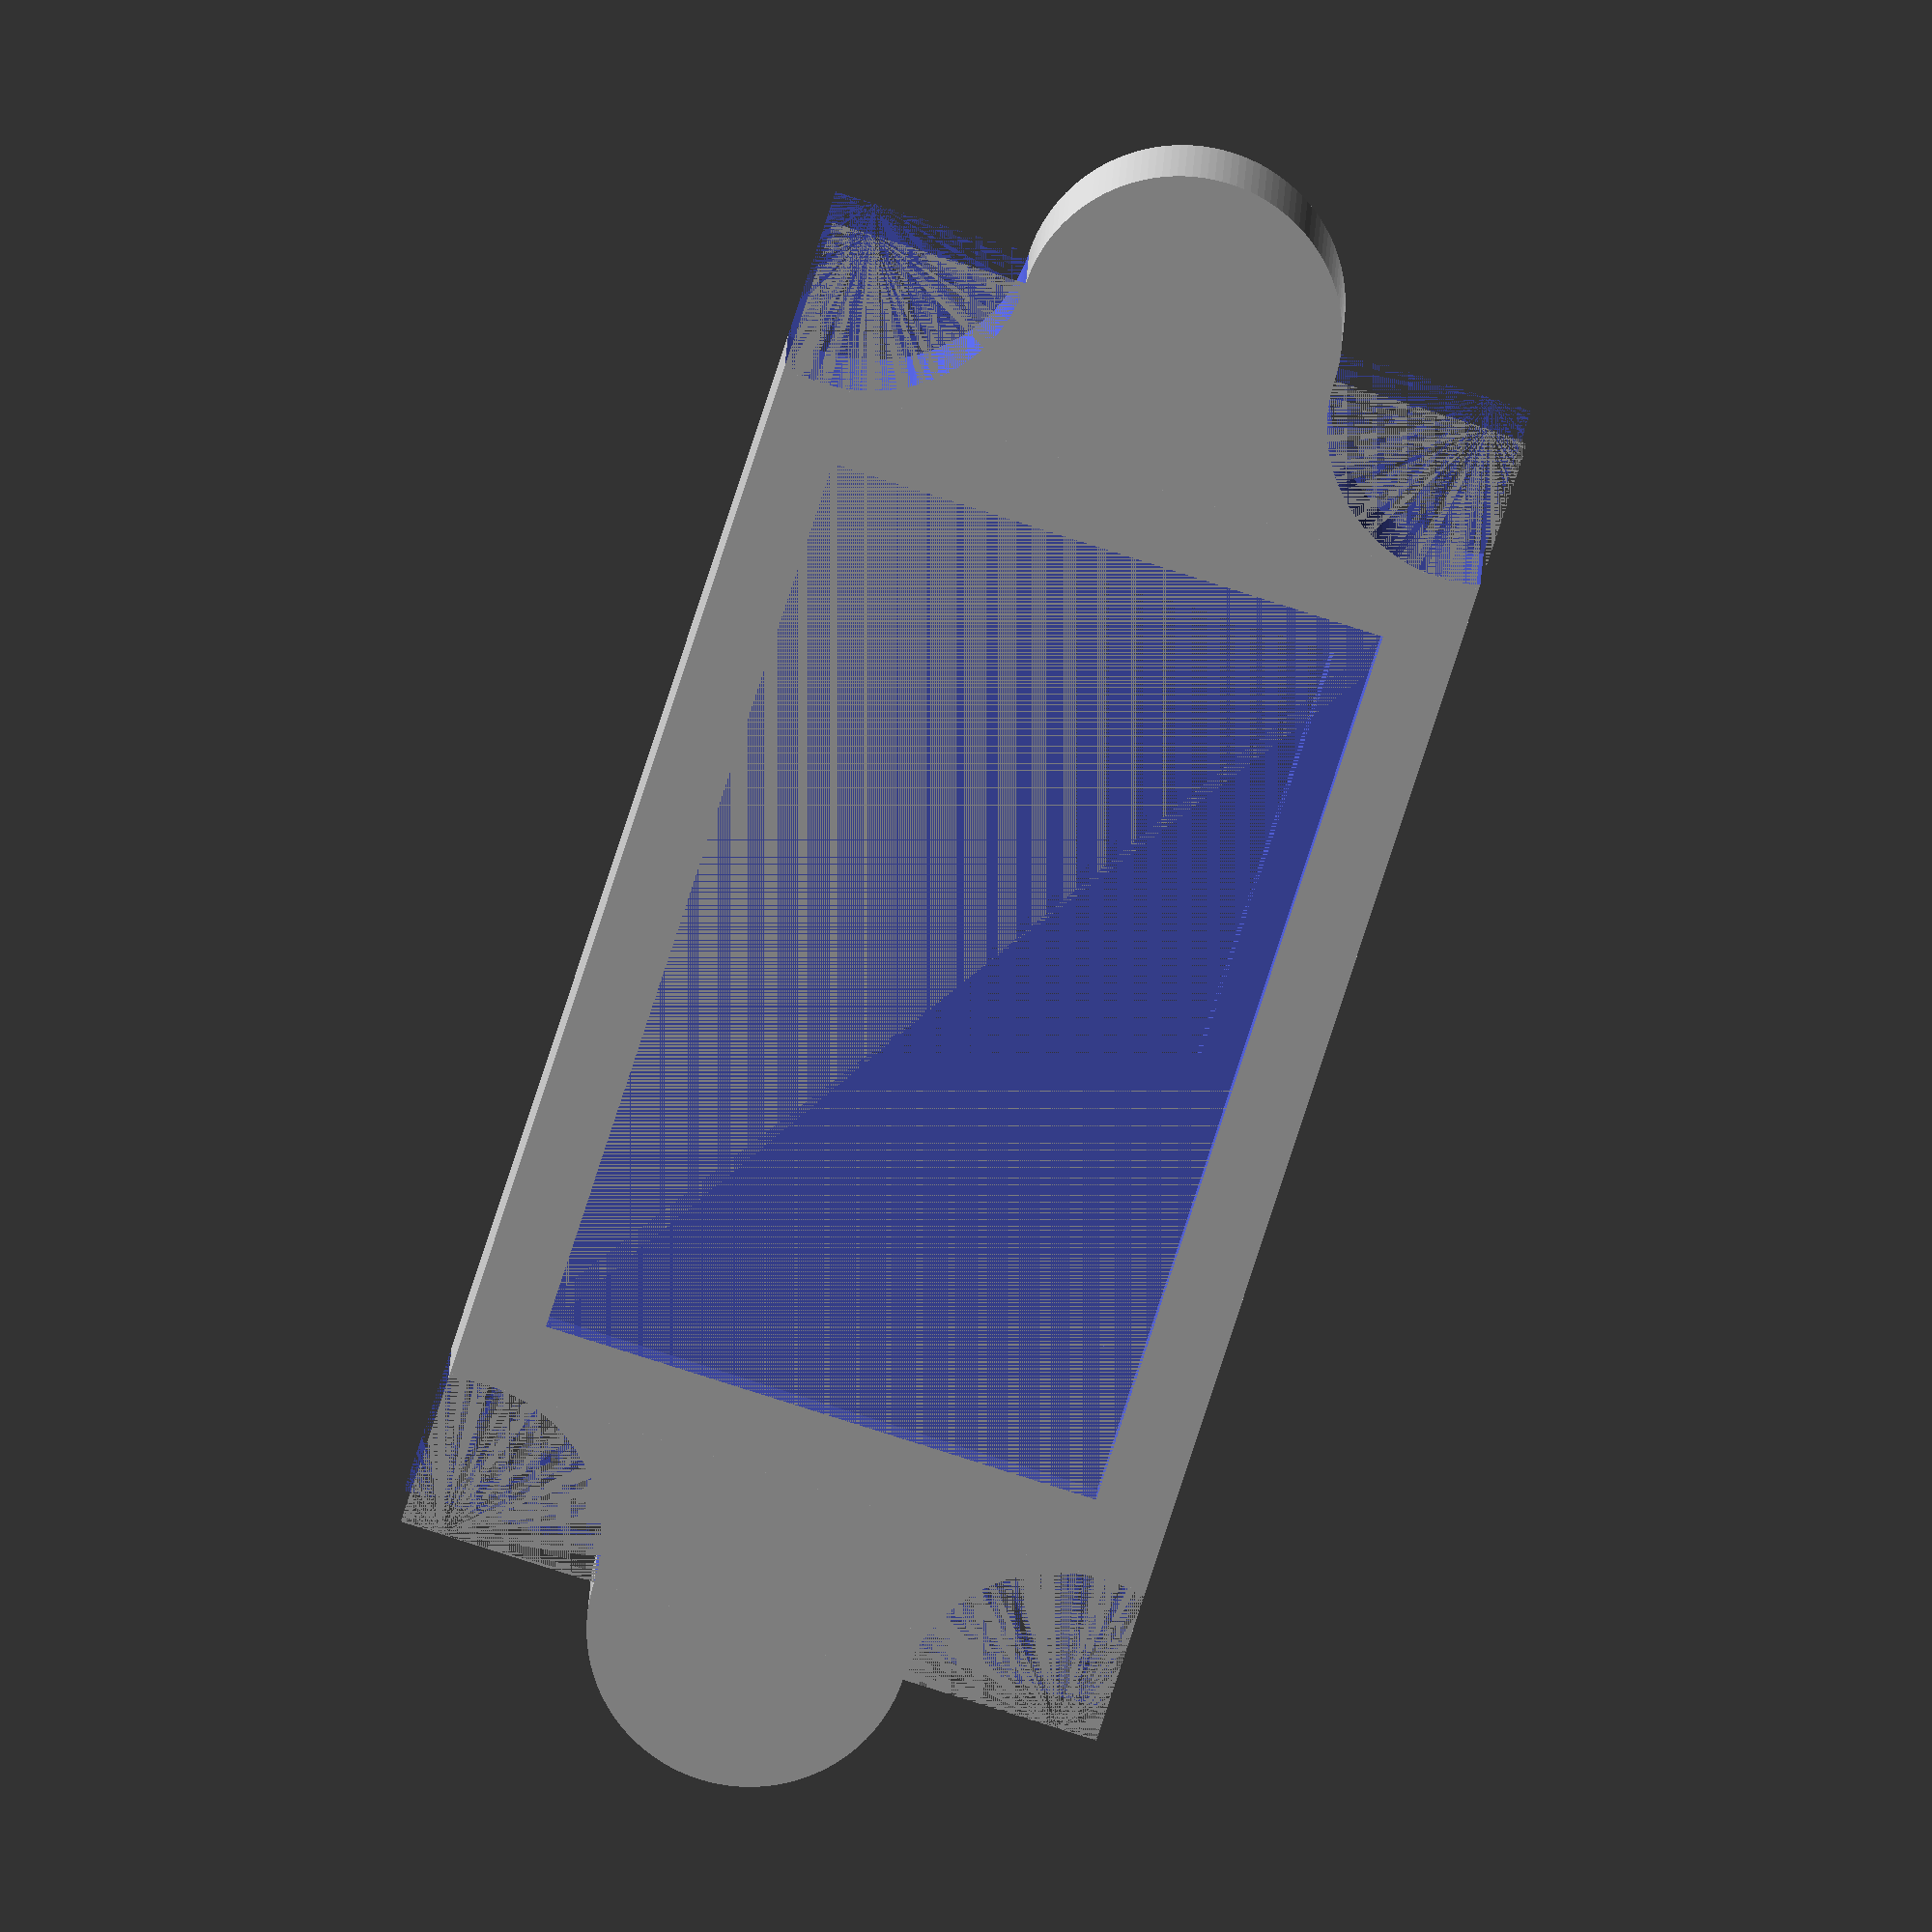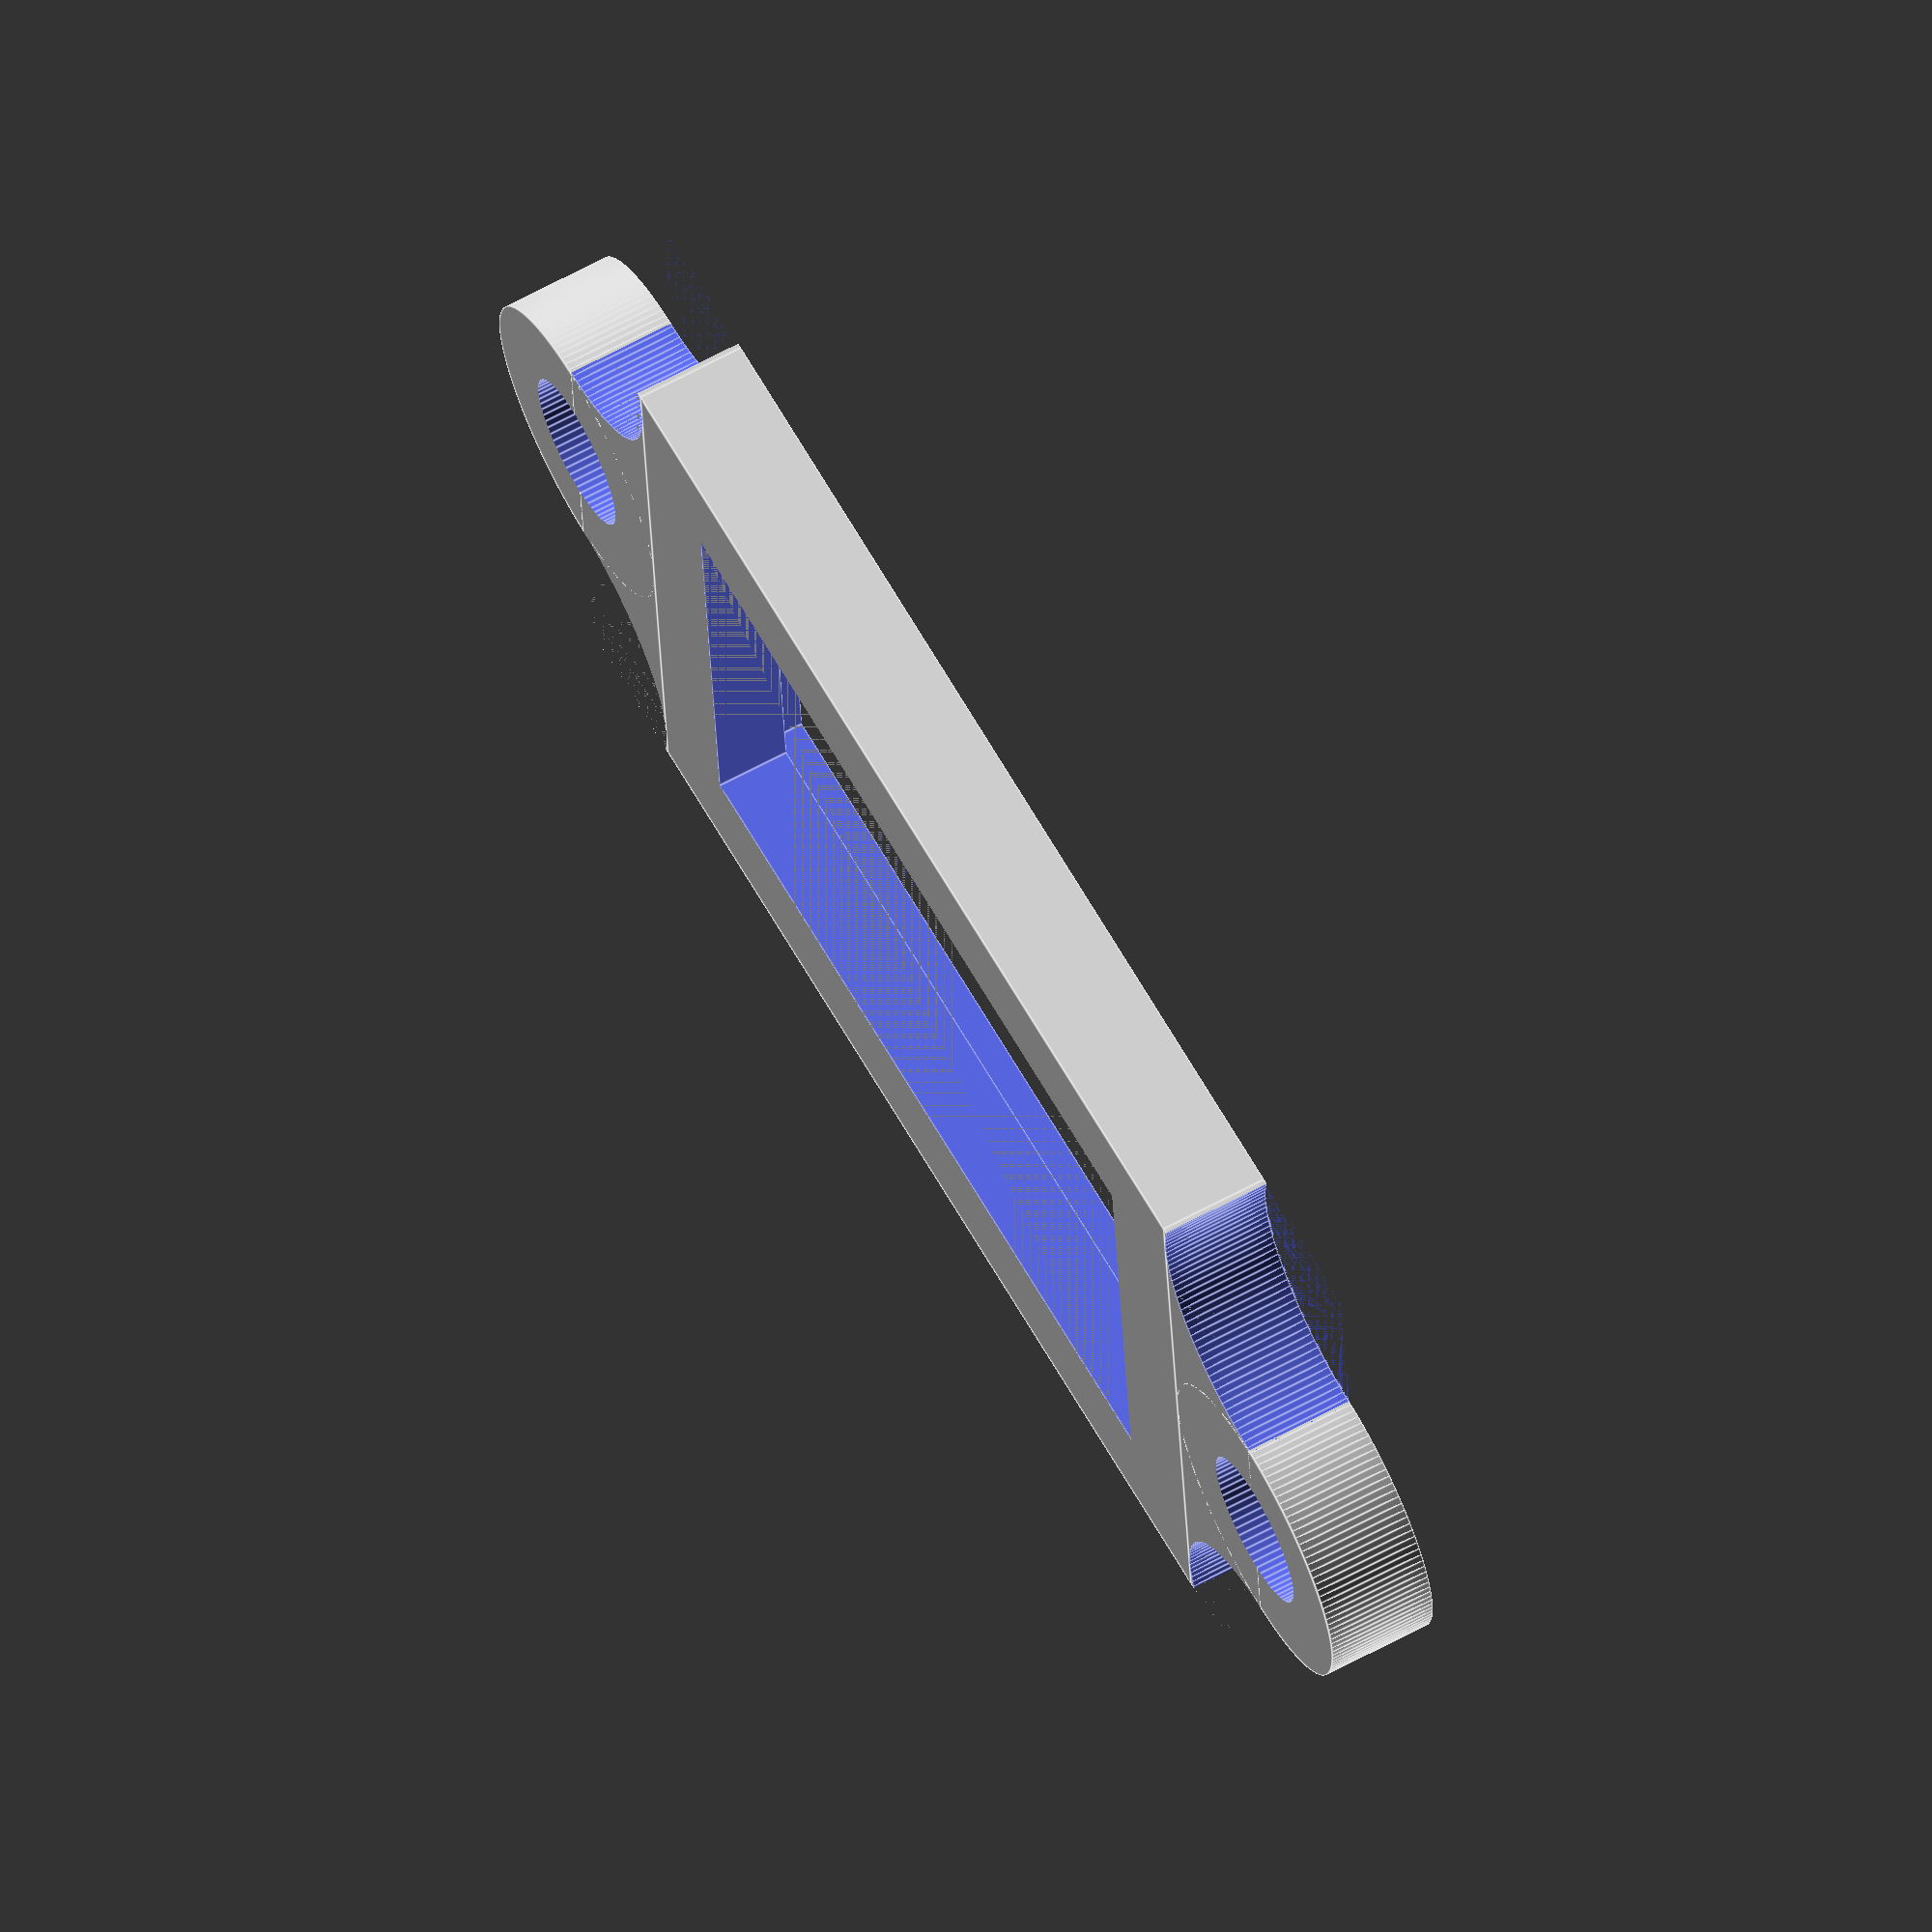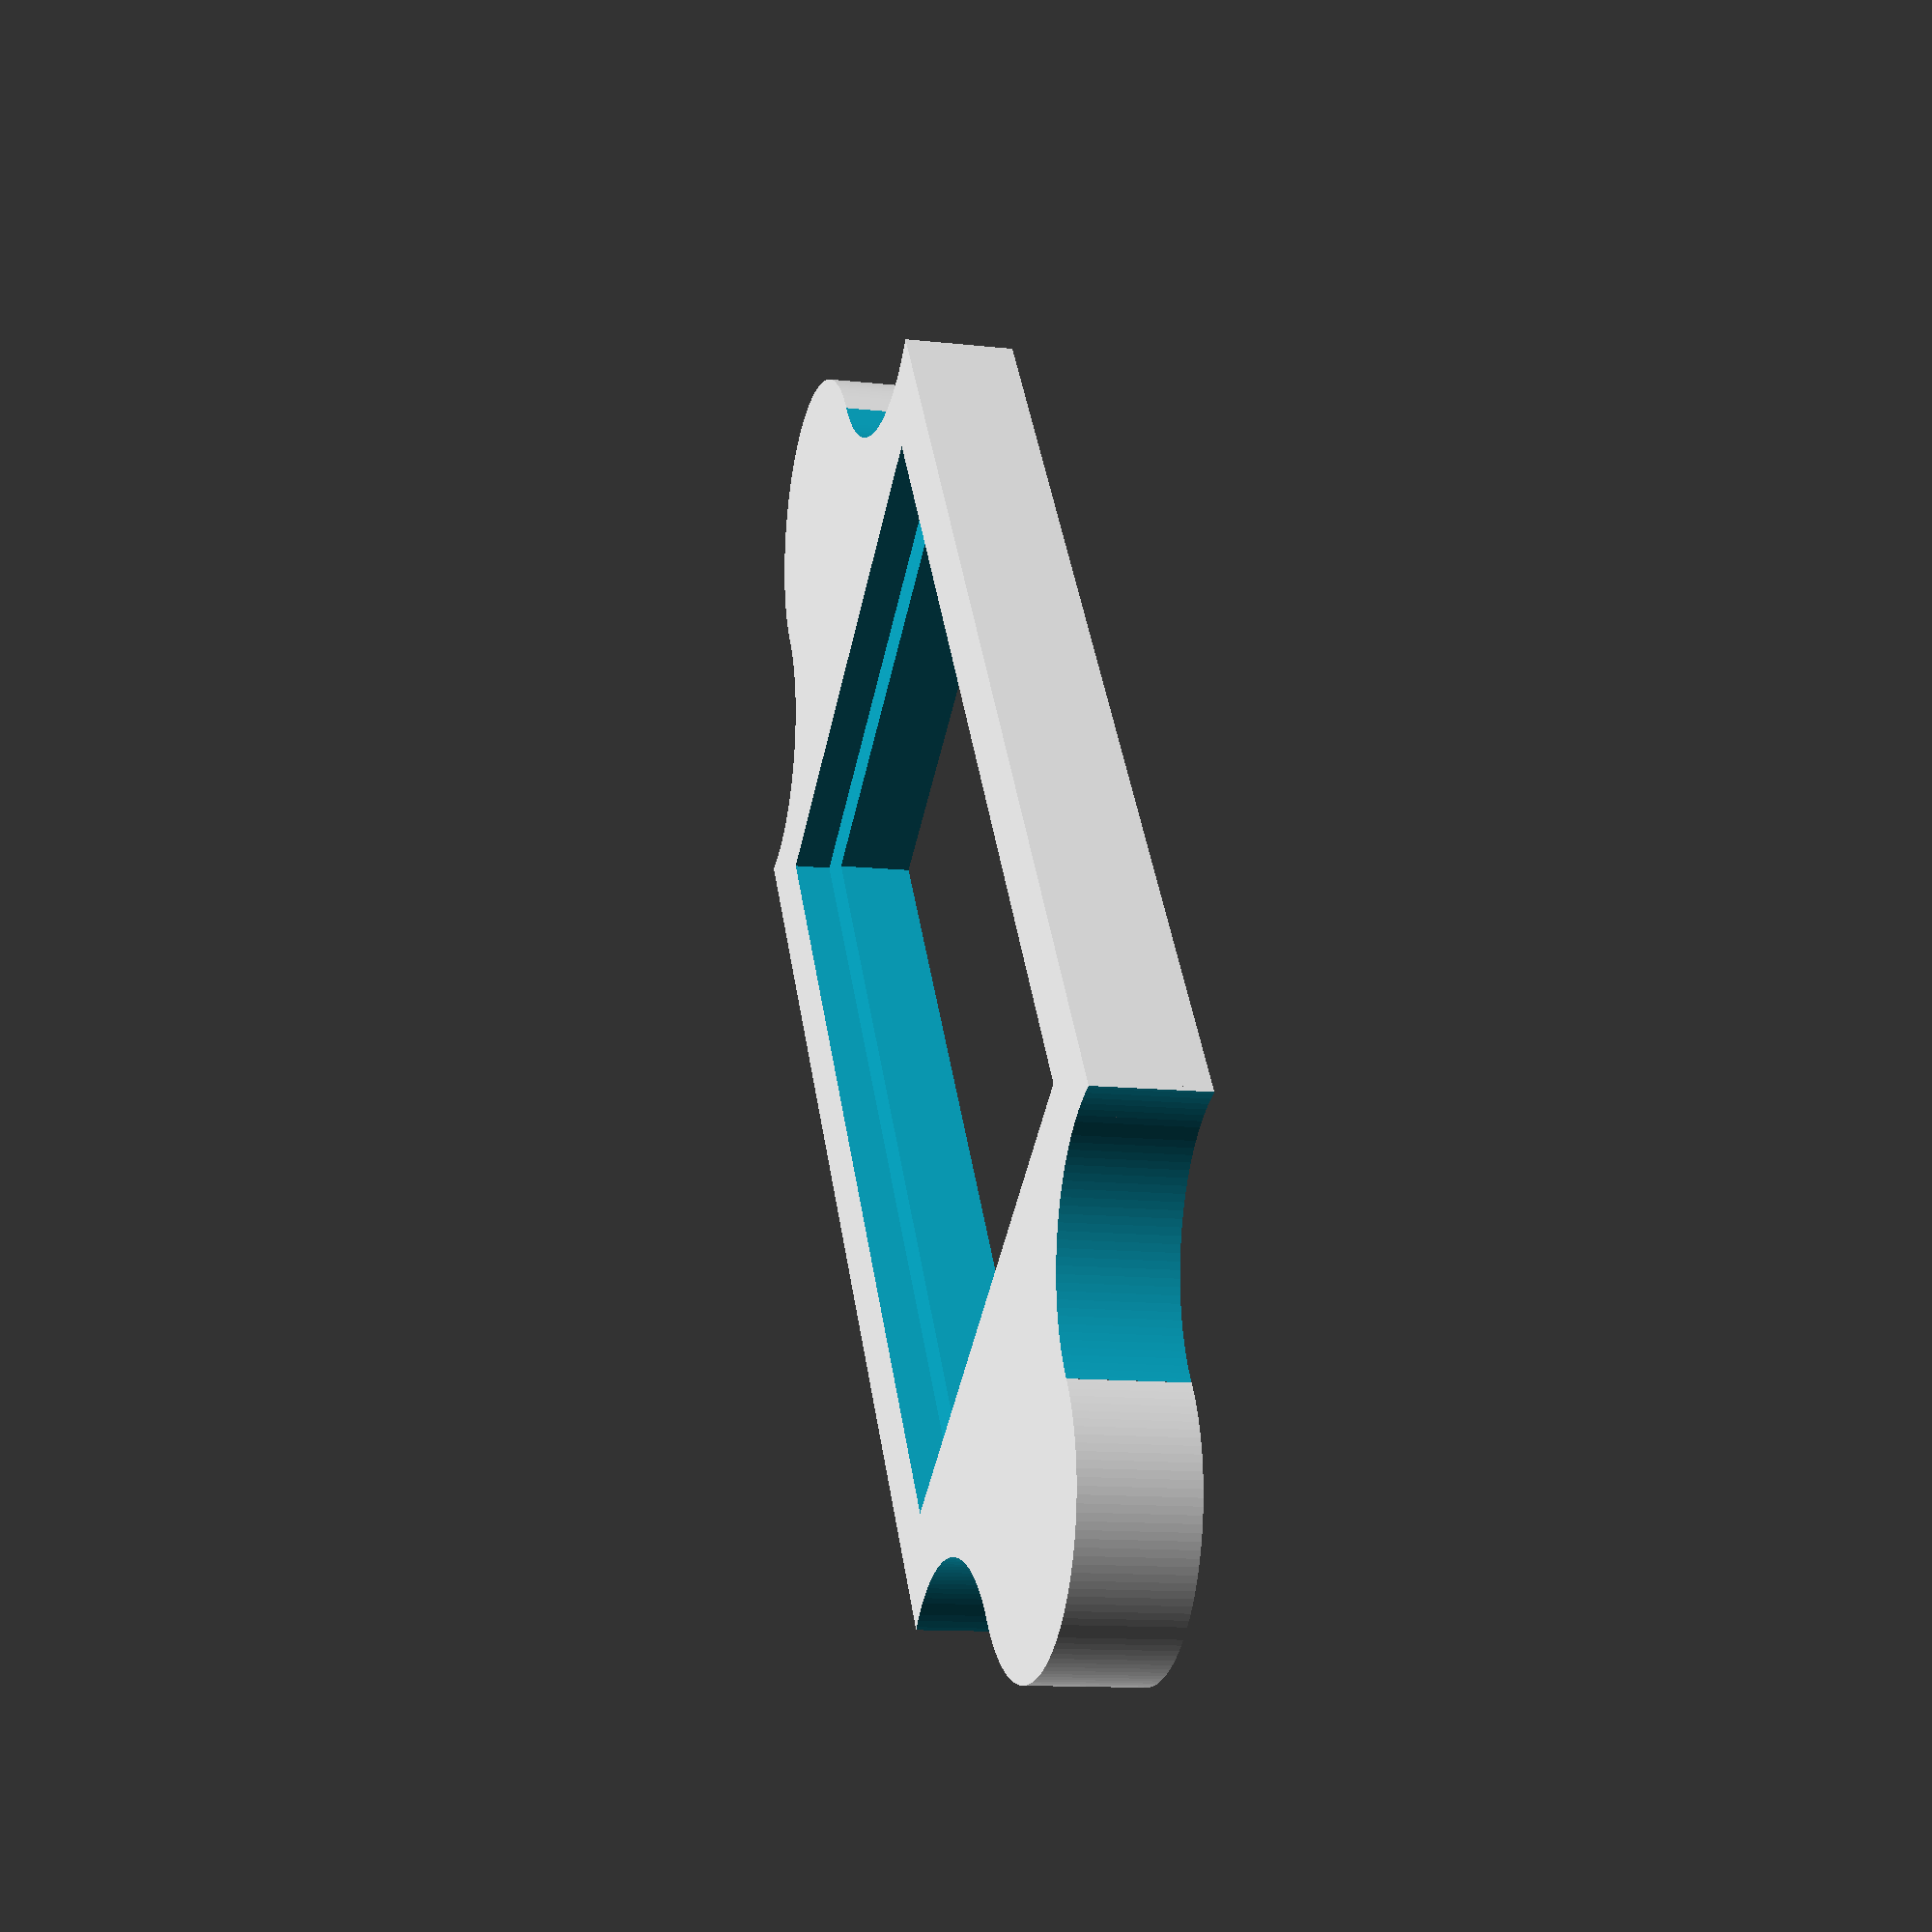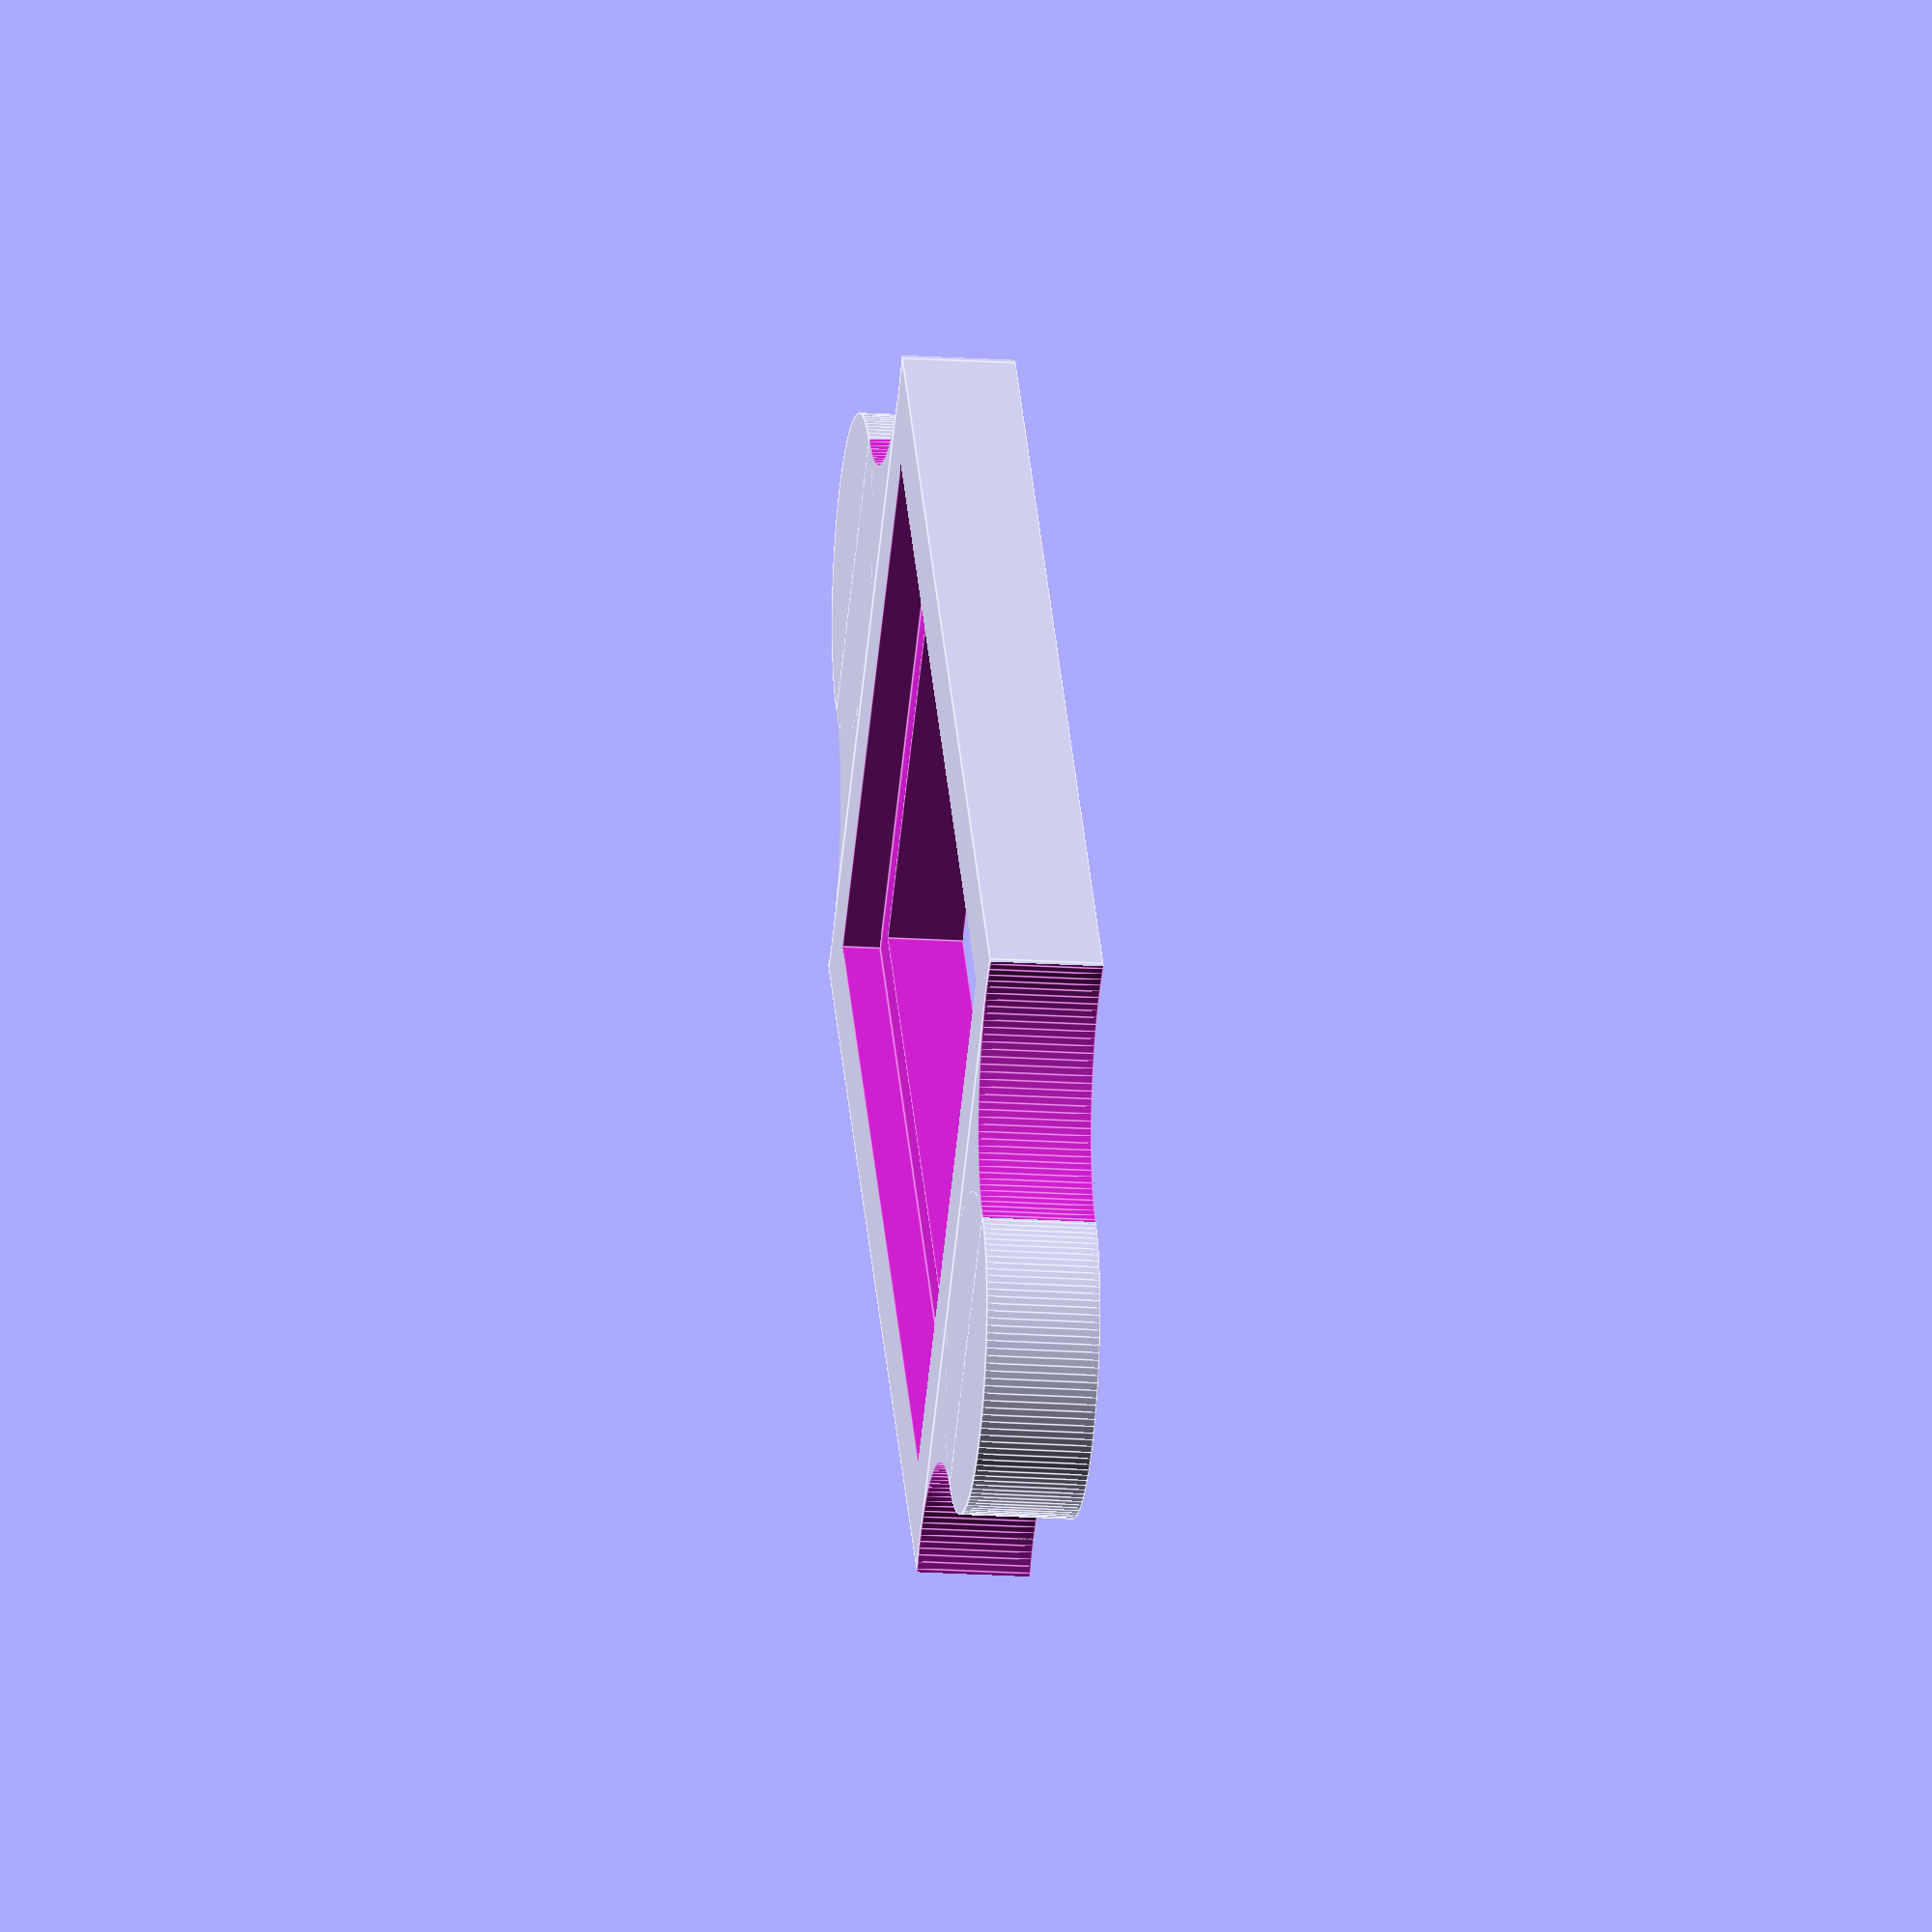
<openscad>

$fa = 2;    // minimum angle (fine resolution)
$fs = 0.4;  // minimum size (fine resolution)

module cube_filleted_columns(x,y,z,r) {
  if (is_list(x) && is_num(y)) {   // also accepts cube_filleted_columns (vector, r)
    cube_filleted_columns(x.x, x.y, x.z, y);
  } else {
    union () {
      translate ([r,  r,  0]) cylinder(h=z, r=r);
      translate ([x-r,r,  0]) cylinder(h=z, r=r);
      translate ([r,  y-r,0]) cylinder(h=z, r=r);
      translate ([x-r,y-r,0]) cylinder(h=z, r=r);

      translate([r,     0,  0])  cube([x-2*r, 2*r, z]);
      translate([r, y-2*r,  0])  cube([x-2*r, 2*r, z]);

      translate([0,     r,  0])  cube([2*r, y-2*r, z]);
      translate([x-2*r, r,  0])  cube([2*r, y-2*r, z]);

      translate([r, r, 0]) cube([x-2*r,y-2*r,z]);
    }
  }
}



epsilon = 0.001;   // help avoid issues with floating-point rounding error
eps_vector = [epsilon, epsilon, epsilon];

layer_height = 0.2;

frame = [49.5, 30.3, 2.0]; // frame around the front with 1mm clearance
grip  = [45.2, 26.2, 4.0];    // grips the hygrometer tightly
frame_wrap = 4; // distance from edge of frame to edge of block
block = [frame.x + 2 * frame_wrap, frame.y + 2 * frame_wrap, frame.z + grip.z];


magnet_diameter = 8.5;  // diameter for pocket, not magnet itself
magnet_thickness = 2.0;
magnet_sep_layers = 1;   // how many layers separate the magnet from the front of the panel?
magnet_separator = magnet_sep_layers * layer_height; 
                         // thickness of panel separating magnet from front

module magnet_wing(glue, thickness = block.z) {
   // origin at center of magnet pocket
  difference () {
    union () {
      cylinder(r = magnet_diameter, h = thickness);
      translate([-magnet_diameter, -block.y/2, 0])
        cube([magnet_diameter, block.y, thickness]);
    }
    translate([0, -2*magnet_diameter, -epsilon])
      cylinder(r = magnet_diameter, h = thickness + 2*epsilon);
    translate([0,  2*magnet_diameter, -epsilon])
      cylinder(r = magnet_diameter, h = thickness + 2*epsilon);
    if (glue) {
      error("glue not implemented here");
    } else {
      translate([0,0,-thickness-magnet_separator])
        cylinder(d = magnet_diameter, h = 2 * thickness);
    }      
  }
}

module holder (glue=false) {
  difference () {
    union () {
      cube(block);
      translate([block.x + magnet_diameter, block.y/2, 0]) magnet_wing(glue=glue);
      translate([        - magnet_diameter, block.y/2, 0])
        rotate([0,0,180]) magnet_wing(glue=glue);
    }
    translate([frame_wrap, frame_wrap, grip.z])
      union () {
        cube(frame + 2 * eps_vector);
        translate((frame - grip) / 2)
          translate([0,0,-block.z/2-epsilon]) cube(grip + 2 * eps_vector);
    }
  }
}

holder();

//magnet_wing();


</openscad>
<views>
elev=344.2 azim=107.7 roll=1.6 proj=o view=wireframe
elev=115.2 azim=4.5 roll=298.6 proj=o view=edges
elev=11.9 azim=234.2 roll=74.9 proj=p view=solid
elev=198.5 azim=231.6 roll=97.4 proj=o view=edges
</views>
